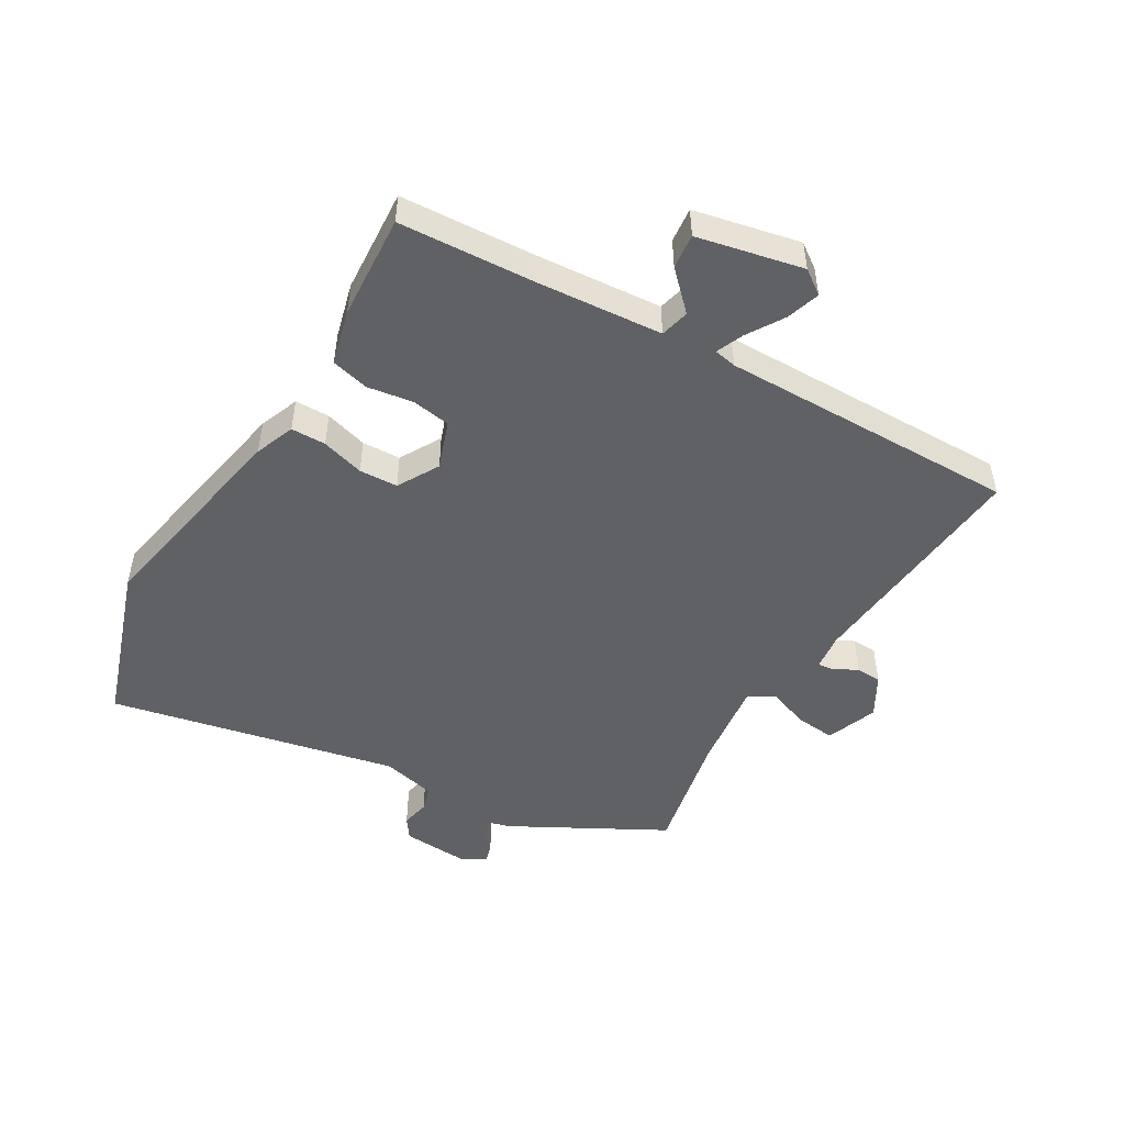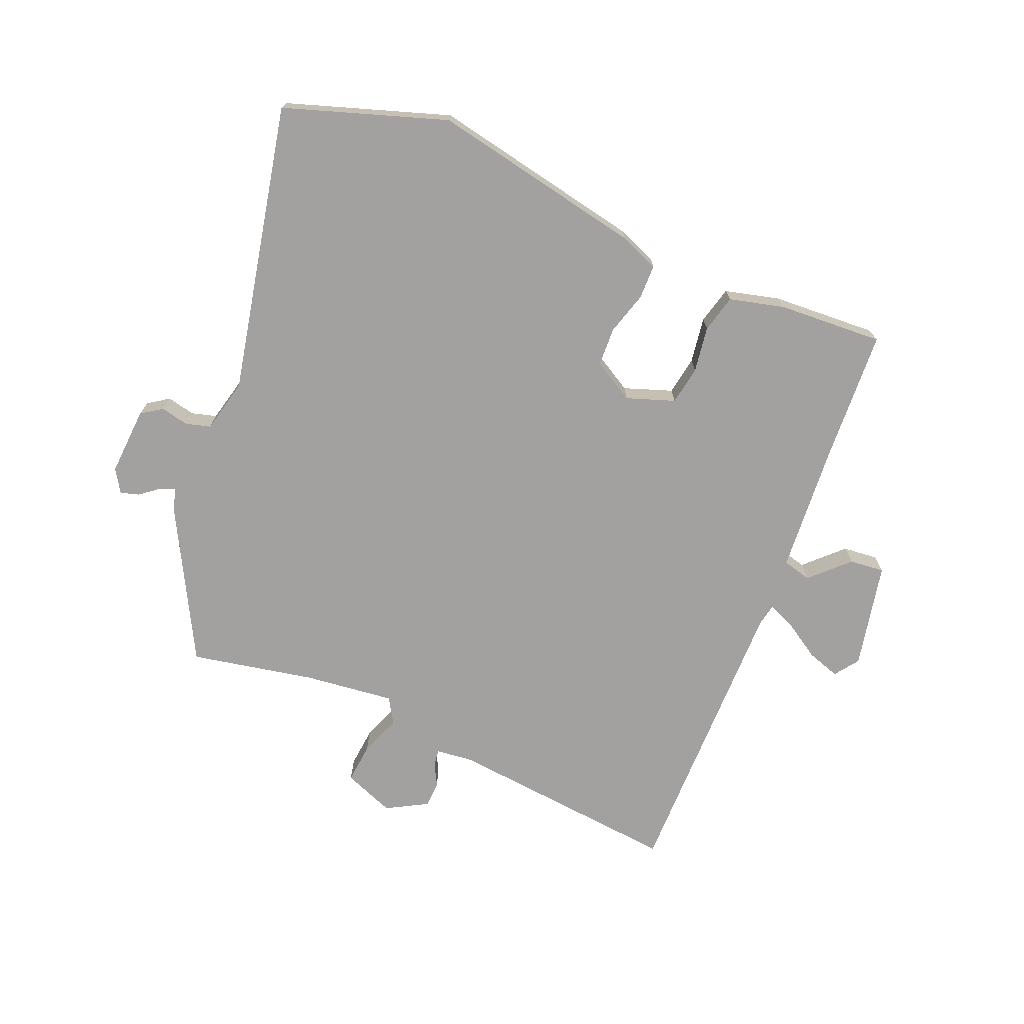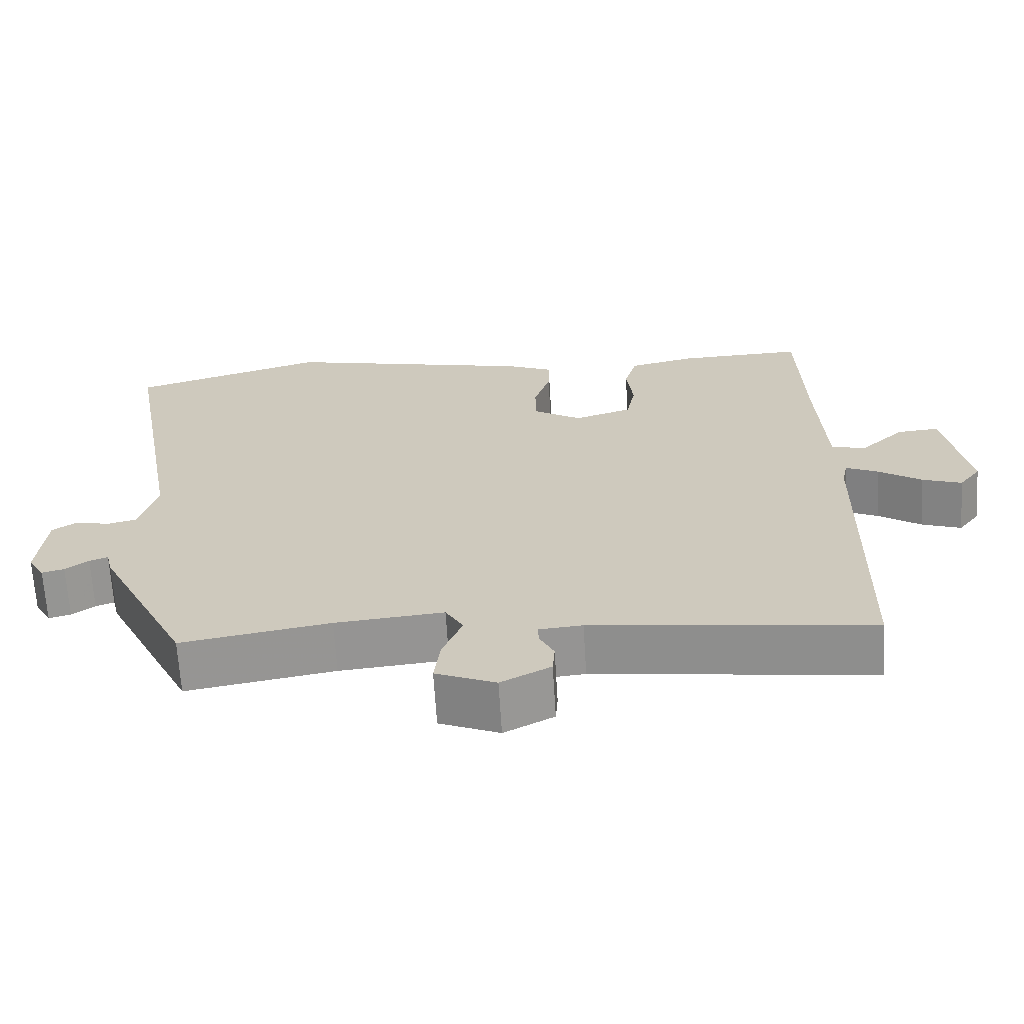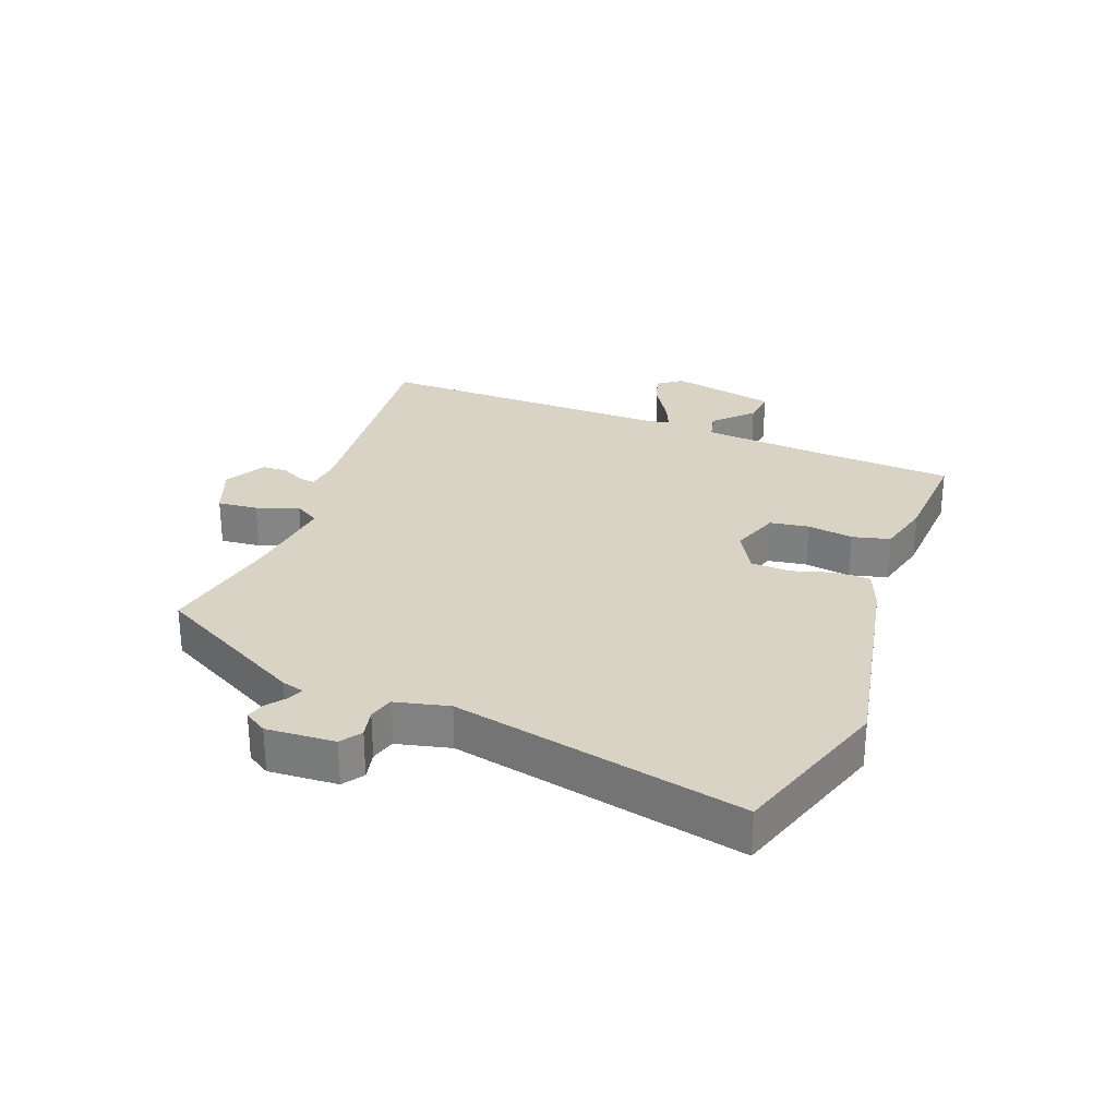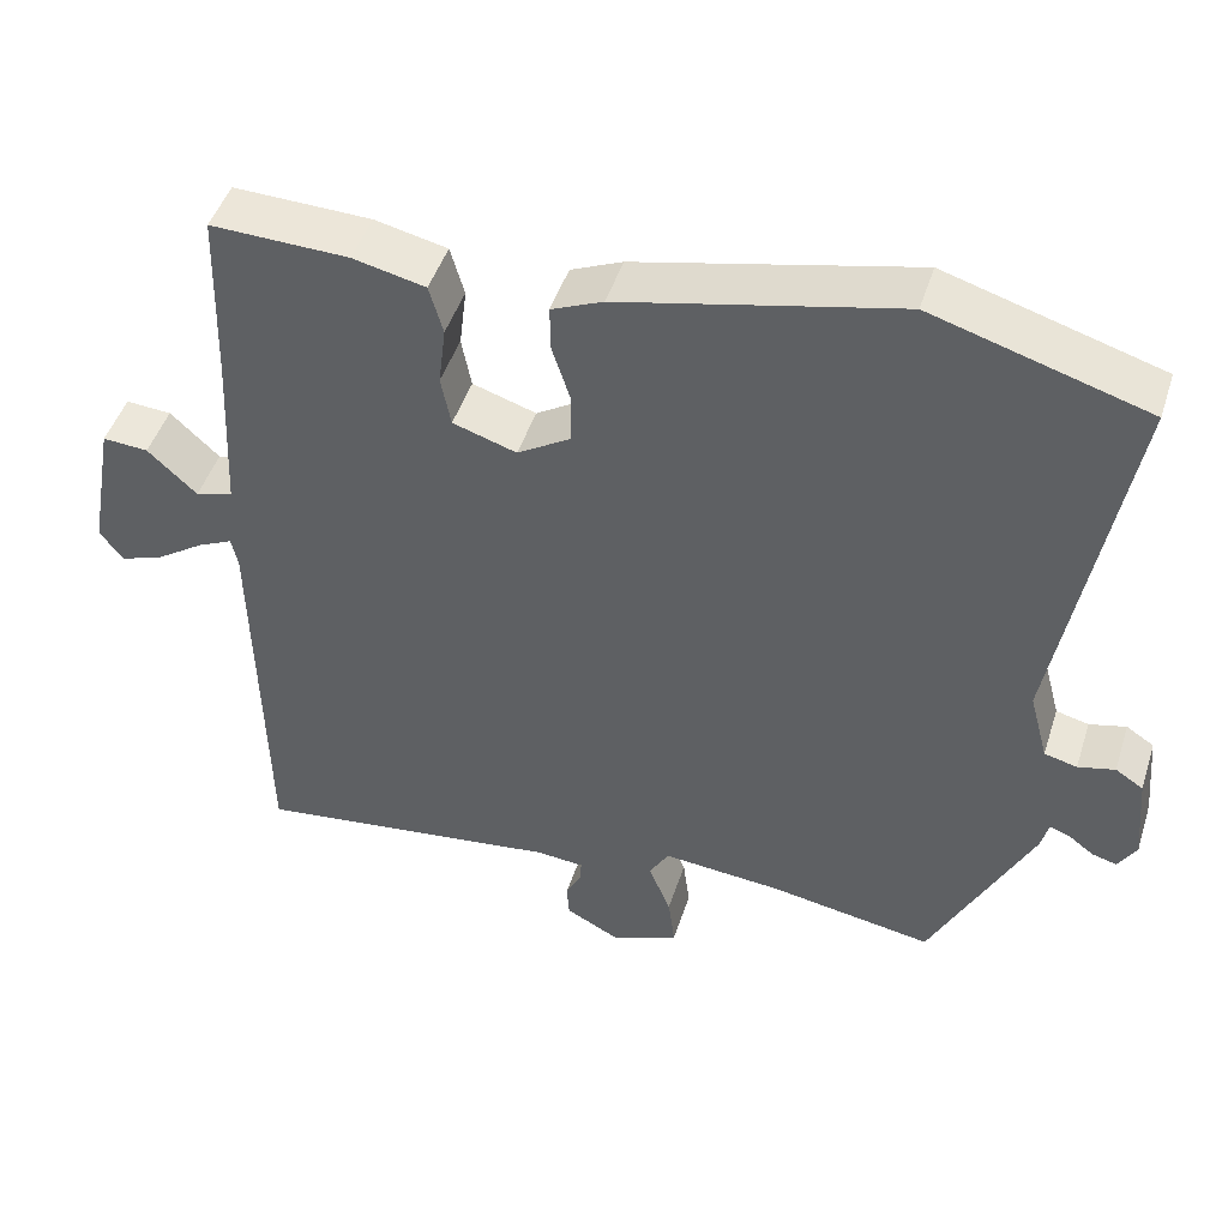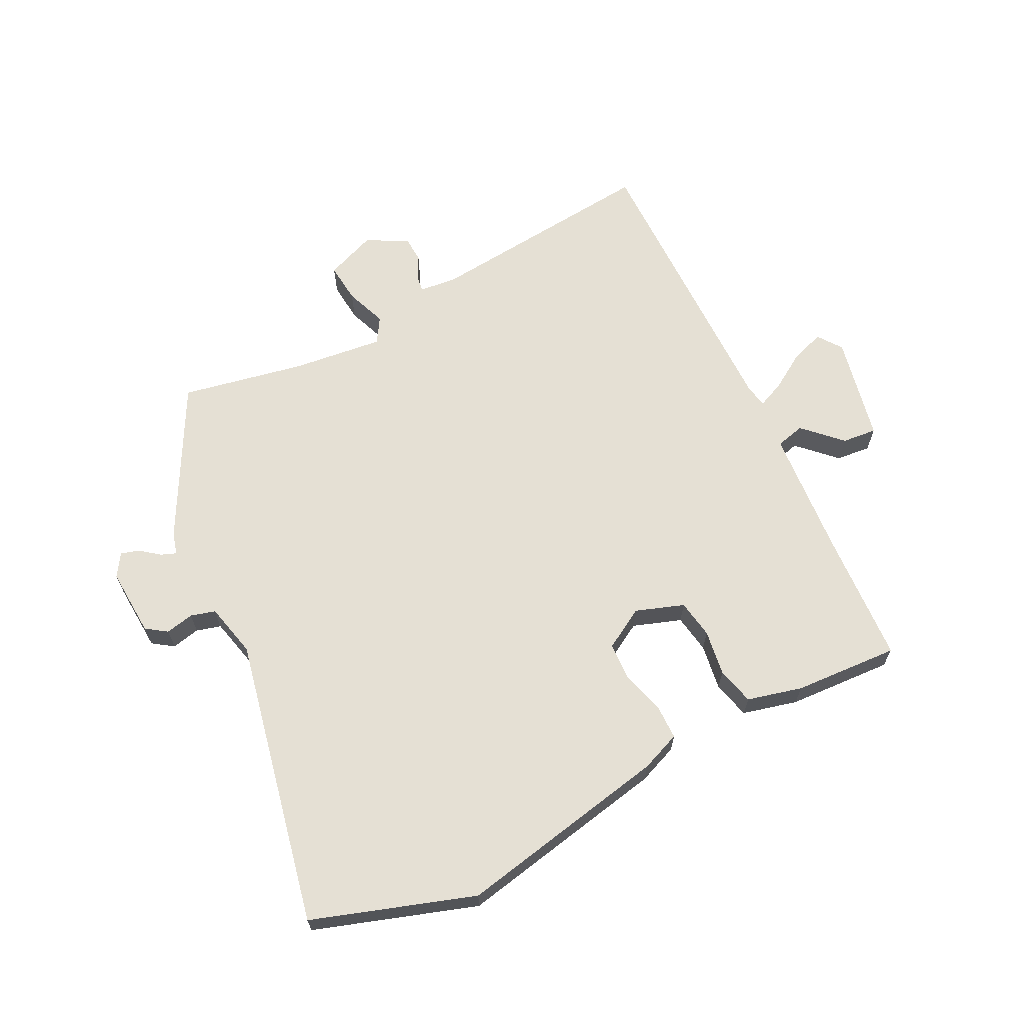
<metadata>
{"format":"obj","ext":"obj","renderer":"f3d","projection":"perspective","resolution":1024,"background":"white","views":[{"elev":-49.5,"azim":61.4,"up":"+Y"},{"elev":-72.3,"azim":-21.0,"up":"+Y"},{"elev":-66.5,"azim":3.5,"up":"+Z"},{"elev":28.3,"azim":-67.6,"up":"+Y"},{"elev":46.6,"azim":-162.5,"up":"+Z"},{"elev":65.4,"azim":-25.1,"up":"+Y"}]}
</metadata>
<code>
v 0.474 0.07 -0.554
v 0.098 0.07 -0.507
v 0.039 0.07 -0.512
v 0.041 0.07 -0.538
v 0.06 0.07 -0.576
v 0.057 0.07 -0.617
v -0.01 0.07 -0.652
v -0.091 0.07 -0.618
v -0.083 0.07 -0.554
v -0.056 0.07 -0.488
v -0.08 0.07 -0.447
v -0.226 0.07 -0.46
v -0.426 0.07 -0.494
v -0.549 0.07 -0.247
v -0.558 0.07 -0.211
v -0.583 0.07 -0.22
v -0.614 0.07 -0.243
v -0.644 0.07 -0.251
v -0.666 0.07 -0.214
v -0.656 0.07 -0.104
v -0.622 0.07 -0.082
v -0.577 0.07 -0.093
v -0.537 0.07 -0.083
v -0.514 0.07 0.003
v -0.598 0.07 0.47
v -0.336 0.07 0.549
v 0.004 0.07 0.472
v 0.067 0.07 0.445
v 0.066 0.07 0.389
v 0.044 0.07 0.321
v 0.045 0.07 0.259
v 0.11 0.07 0.219
v 0.188 0.07 0.244
v 0.2 0.07 0.306
v 0.191 0.07 0.38
v 0.208 0.07 0.44
v 0.297 0.07 0.46
v 0.466 0.07 0.465
v 0.472 0.07 0.249
v 0.482 0.07 0.044
v 0.528 0.07 0.031
v 0.588 0.07 0.087
v 0.644 0.07 0.091
v 0.675 0.07 -0.08
v 0.646 0.07 -0.118
v 0.593 0.07 -0.099
v 0.535 0.07 -0.06
v 0.492 0.07 -0.04
v 0.484 0.07 -0.076
v 0.474 0 -0.554
v 0.098 0 -0.507
v 0.039 0 -0.512
v 0.041 0 -0.538
v 0.06 0 -0.576
v 0.057 0 -0.617
v -0.01 0 -0.652
v -0.091 0 -0.618
v -0.083 0 -0.554
v -0.056 0 -0.488
v -0.08 0 -0.447
v -0.226 0 -0.46
v -0.426 0 -0.494
v -0.549 0 -0.247
v -0.558 0 -0.211
v -0.583 0 -0.22
v -0.614 0 -0.243
v -0.644 0 -0.251
v -0.666 0 -0.214
v -0.656 0 -0.104
v -0.622 0 -0.082
v -0.577 0 -0.093
v -0.537 0 -0.083
v -0.514 0 0.003
v -0.598 0 0.47
v -0.336 0 0.549
v 0.004 0 0.472
v 0.067 0 0.445
v 0.066 0 0.389
v 0.044 0 0.321
v 0.045 0 0.259
v 0.11 0 0.219
v 0.188 0 0.244
v 0.2 0 0.306
v 0.191 0 0.38
v 0.208 0 0.44
v 0.297 0 0.46
v 0.466 0 0.465
v 0.472 0 0.249
v 0.482 0 0.044
v 0.528 0 0.031
v 0.588 0 0.087
v 0.644 0 0.091
v 0.675 0 -0.08
v 0.646 0 -0.118
v 0.593 0 -0.099
v 0.535 0 -0.06
v 0.492 0 -0.04
v 0.484 0 -0.076
f 44 45 46 47
f 44 47 48
f 41 42 43 44
f 40 41 44 48
f 36 37 38 39
f 34 35 36 39
f 33 34 39 40
f 32 33 40 48
f 27 28 29 30
f 27 30 31
f 24 25 26 27
f 23 24 27 31
f 19 20 21 22
f 19 22 23
f 16 17 18 19
f 15 16 19 23
f 12 13 14 15
f 11 12 15 23
f 7 8 9 10
f 5 6 7 10
f 4 5 10 11
f 3 4 11 23
f 49 1 2
f 31 32 48 49
f 23 31 49
f 2 3 23 49
f 96 95 94 93
f 97 96 93
f 93 92 91 90
f 97 93 90 89
f 88 87 86 85
f 88 85 84 83
f 89 88 83 82
f 97 89 82 81
f 79 78 77 76
f 80 79 76
f 76 75 74 73
f 80 76 73 72
f 71 70 69 68
f 72 71 68
f 68 67 66 65
f 72 68 65 64
f 64 63 62 61
f 72 64 61 60
f 59 58 57 56
f 59 56 55 54
f 60 59 54 53
f 72 60 53 52
f 51 50 98
f 98 97 81 80
f 98 80 72
f 98 72 52 51
f 1 50 51 2
f 2 51 52 3
f 3 52 53 4
f 4 53 54 5
f 5 54 55 6
f 6 55 56 7
f 7 56 57 8
f 8 57 58 9
f 9 58 59 10
f 10 59 60 11
f 11 60 61 12
f 12 61 62 13
f 13 62 63 14
f 14 63 64 15
f 15 64 65 16
f 16 65 66 17
f 17 66 67 18
f 18 67 68 19
f 19 68 69 20
f 20 69 70 21
f 21 70 71 22
f 22 71 72 23
f 23 72 73 24
f 24 73 74 25
f 25 74 75 26
f 26 75 76 27
f 27 76 77 28
f 28 77 78 29
f 29 78 79 30
f 30 79 80 31
f 31 80 81 32
f 32 81 82 33
f 33 82 83 34
f 34 83 84 35
f 35 84 85 36
f 36 85 86 37
f 37 86 87 38
f 38 87 88 39
f 39 88 89 40
f 40 89 90 41
f 41 90 91 42
f 42 91 92 43
f 43 92 93 44
f 44 93 94 45
f 45 94 95 46
f 46 95 96 47
f 47 96 97 48
f 48 97 98 49
f 49 98 50 1

</code>
